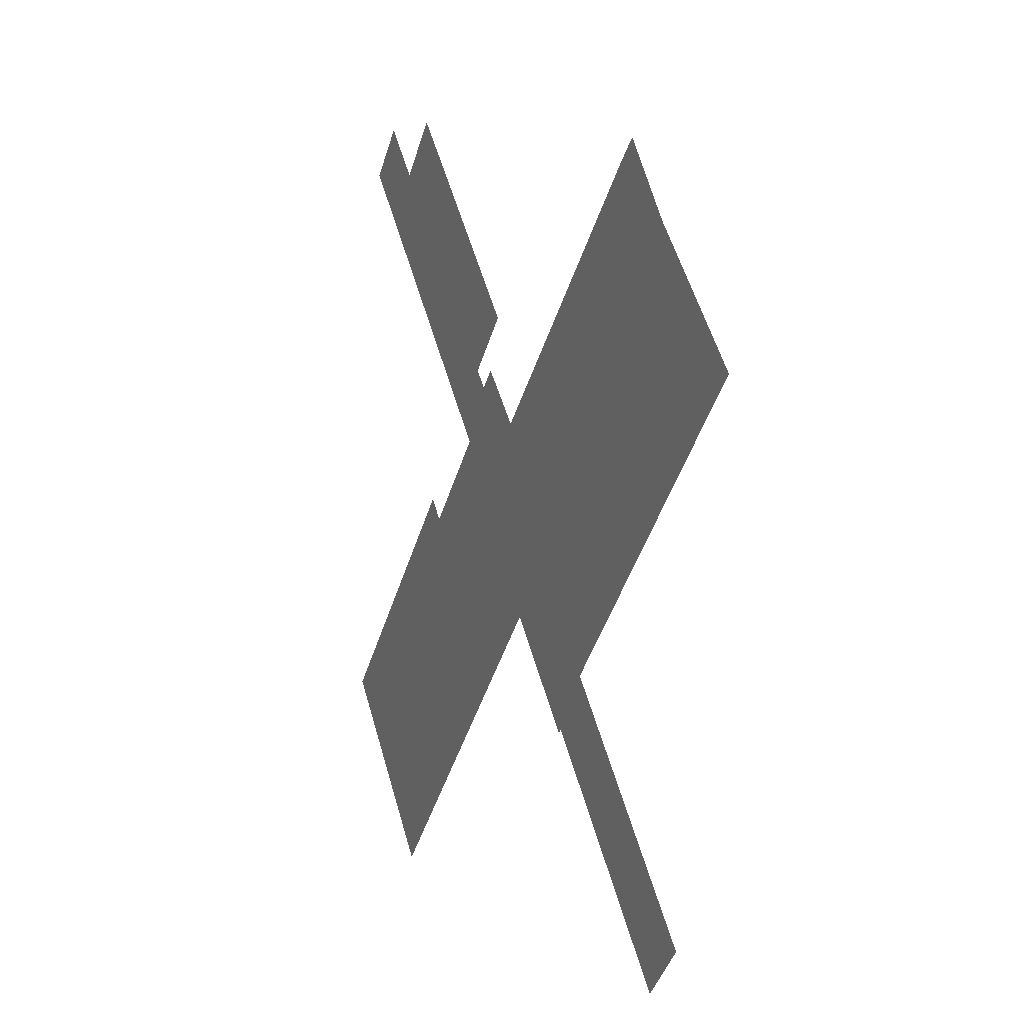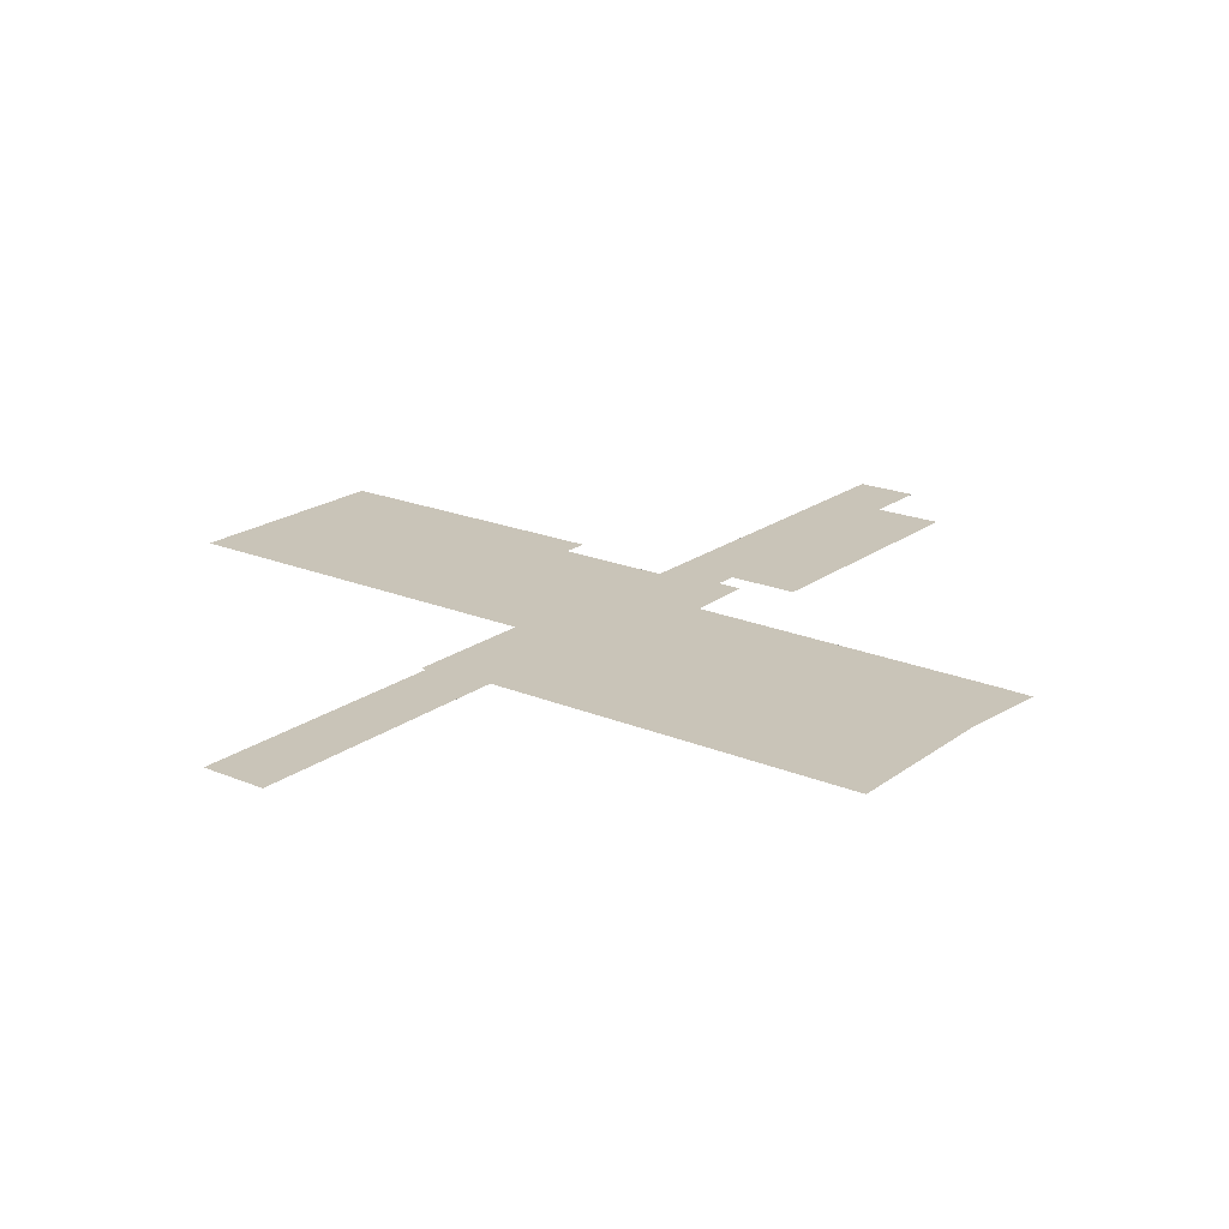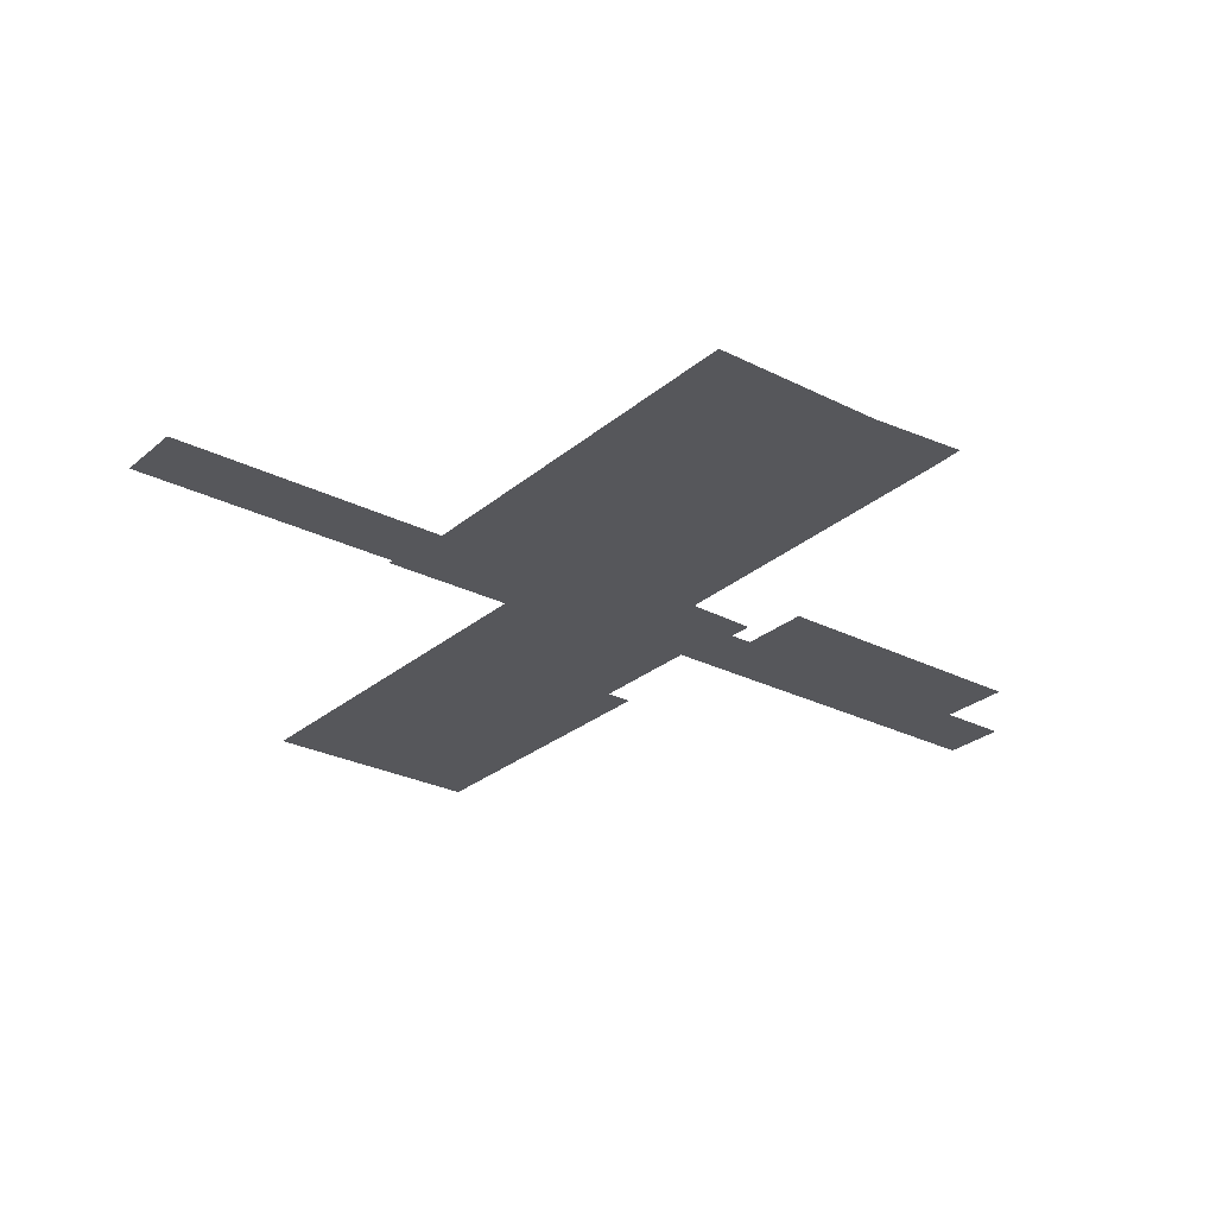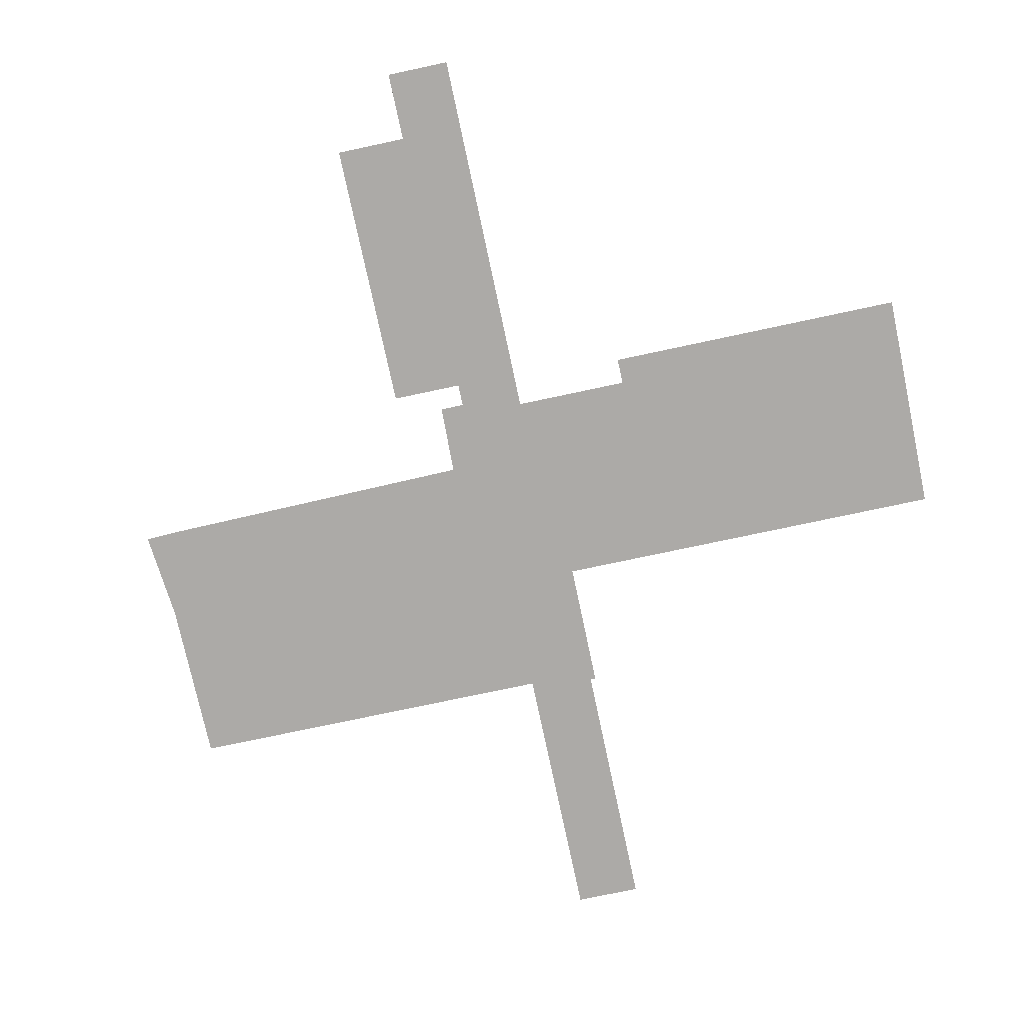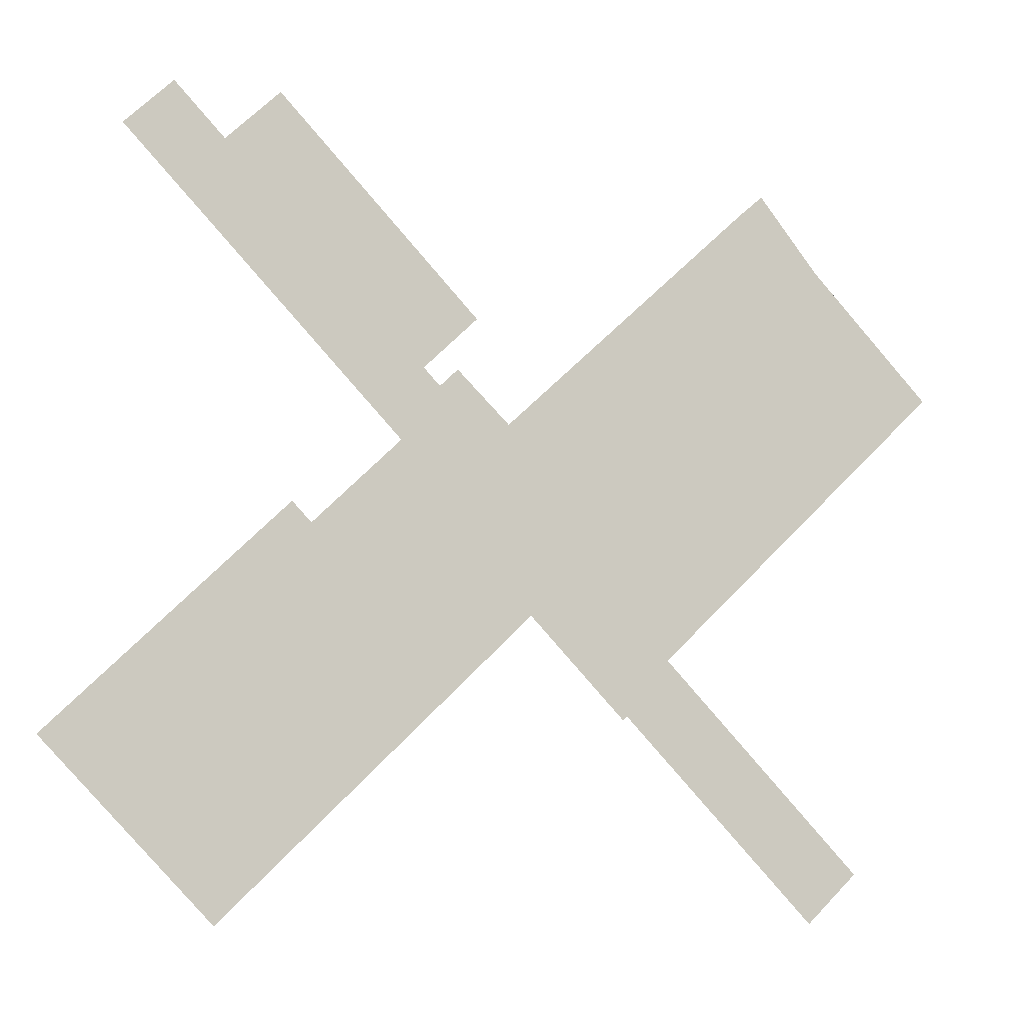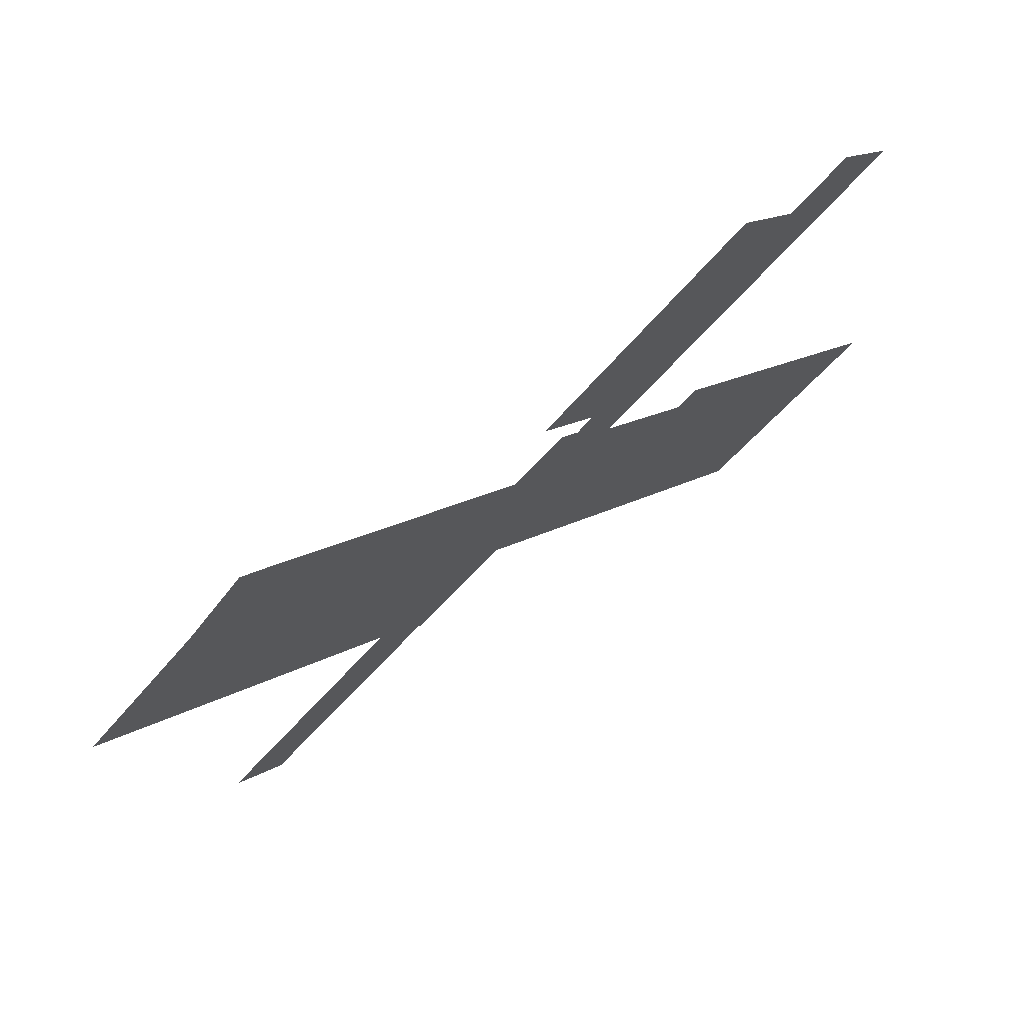
<metadata>
{"format":"obj","ext":"obj","renderer":"f3d","projection":"perspective","resolution":1024,"background":"white","views":[{"elev":3.5,"azim":-112.4,"up":"+Z"},{"elev":20.2,"azim":-99.1,"up":"+Y"},{"elev":-27.3,"azim":-84.4,"up":"+Y"},{"elev":-76.0,"azim":55.7,"up":"+Y"},{"elev":-7.7,"azim":160.9,"up":"+Z"},{"elev":73.8,"azim":-34.6,"up":"+Z"}]}
</metadata>
<code>
v -6.082 -1.588 -13.04
v -7.881 -1.588 -11.33
v -5.076 -1.588 -11.99
v -0.7663 -1.588 -3.868
v 0.7899 -1.588 -5.838
v 0.9361 -1.588 -5.977
v 4.314 -1.588 -2.437
v -1.62 -1.588 -3.053
v -7.441 -1.588 2.5
v -11.08 -1.588 5.967
v -6.753 -1.588 10.5
v 5.135 -1.588 4.194
v -3.725 -1.588 12.38
v 15.25 -1.588 -12.87
v 5.735 -1.588 -3.793
v 12.14 -1.588 0.4748
v 9.017 -1.588 3.458
v -4.631 -1.588 13.17
v 21.1 -1.588 -6.726
v 7.643 -1.588 5.411
v 6.997 -1.588 6.028
v 8.224 -1.588 6.02
v 12.82 -1.588 1.18
v 15.3 -1.588 13.47
v 6.303 -1.588 7.852
v 13.4 -1.588 15.29
v 18.78 -1.588 13.7
v 15.79 -1.588 13.98
v 17.08 -1.588 15.32
v -6.082 -1.588 -13.04
v -7.881 -1.588 -11.33
v -5.076 -1.588 -11.99
v -0.7663 -1.588 -3.868
v 0.7899 -1.588 -5.838
v 0.9361 -1.588 -5.977
v 4.314 -1.588 -2.437
v -1.62 -1.588 -3.053
v -7.441 -1.588 2.5
v -11.08 -1.588 5.967
v -6.753 -1.588 10.5
v 5.135 -1.588 4.194
v -3.725 -1.588 12.38
v 15.25 -1.588 -12.87
v 5.735 -1.588 -3.793
v 12.14 -1.588 0.4748
v 9.017 -1.588 3.458
v -4.631 -1.588 13.17
v 21.1 -1.588 -6.726
v 7.643 -1.588 5.411
v 6.997 -1.588 6.028
v 8.224 -1.588 6.02
v 12.82 -1.588 1.18
v 15.3 -1.588 13.47
v 6.303 -1.588 7.852
v 13.4 -1.588 15.29
v 18.78 -1.588 13.7
v 15.79 -1.588 13.98
v 17.08 -1.588 15.32
v 15.79 -1.588 13.98
v 15.3 -1.588 13.47
v 15.3 -1.588 13.47
v 15.79 -1.588 13.98
v 17.08 -1.588 15.32
v 15.79 -1.588 13.98
v 15.79 -1.588 13.98
v 17.08 -1.588 15.32
v 18.78 -1.588 13.7
v 17.08 -1.588 15.32
v 17.08 -1.588 15.32
v 18.78 -1.588 13.7
v 9.017 -1.588 3.458
v 18.78 -1.588 13.7
v 18.78 -1.588 13.7
v 9.017 -1.588 3.458
v 12.14 -1.588 0.4748
v 9.017 -1.588 3.458
v 9.017 -1.588 3.458
v 12.14 -1.588 0.4748
v 12.82 -1.588 1.18
v 12.14 -1.588 0.4748
v 12.14 -1.588 0.4748
v 12.82 -1.588 1.18
v 21.1 -1.588 -6.726
v 12.82 -1.588 1.18
v 12.82 -1.588 1.18
v 21.1 -1.588 -6.726
v 15.25 -1.588 -12.87
v 21.1 -1.588 -6.726
v 21.1 -1.588 -6.726
v 15.25 -1.588 -12.87
v 5.735 -1.588 -3.793
v 15.25 -1.588 -12.87
v 15.25 -1.588 -12.87
v 5.735 -1.588 -3.793
v 4.314 -1.588 -2.437
v 5.735 -1.588 -3.793
v 5.735 -1.588 -3.793
v 4.314 -1.588 -2.437
v 0.9361 -1.588 -5.977
v 4.314 -1.588 -2.437
v 4.314 -1.588 -2.437
v 0.9361 -1.588 -5.977
v 0.7899 -1.588 -5.838
v 0.9361 -1.588 -5.977
v 0.9361 -1.588 -5.977
v 0.7899 -1.588 -5.838
v -5.076 -1.588 -11.99
v 0.7899 -1.588 -5.838
v 0.7899 -1.588 -5.838
v -5.076 -1.588 -11.99
v -6.082 -1.588 -13.04
v -5.076 -1.588 -11.99
v -5.076 -1.588 -11.99
v -6.082 -1.588 -13.04
v -7.881 -1.588 -11.33
v -6.082 -1.588 -13.04
v -6.082 -1.588 -13.04
v -7.881 -1.588 -11.33
v -0.7663 -1.588 -3.868
v -7.881 -1.588 -11.33
v -7.881 -1.588 -11.33
v -0.7663 -1.588 -3.868
v -1.62 -1.588 -3.053
v -0.7663 -1.588 -3.868
v -0.7663 -1.588 -3.868
v -1.62 -1.588 -3.053
v -7.441 -1.588 2.5
v -1.62 -1.588 -3.053
v -1.62 -1.588 -3.053
v -7.441 -1.588 2.5
v -11.08 -1.588 5.967
v -7.441 -1.588 2.5
v -7.441 -1.588 2.5
v -11.08 -1.588 5.967
v -6.753 -1.588 10.5
v -11.08 -1.588 5.967
v -11.08 -1.588 5.967
v -6.753 -1.588 10.5
v -4.631 -1.588 13.17
v -6.753 -1.588 10.5
v -6.753 -1.588 10.5
v -4.631 -1.588 13.17
v -3.725 -1.588 12.38
v -4.631 -1.588 13.17
v -4.631 -1.588 13.17
v -3.725 -1.588 12.38
v 5.135 -1.588 4.194
v -3.725 -1.588 12.38
v -3.725 -1.588 12.38
v 5.135 -1.588 4.194
v 6.997 -1.588 6.028
v 5.135 -1.588 4.194
v 5.135 -1.588 4.194
v 6.997 -1.588 6.028
v 7.643 -1.588 5.411
v 6.997 -1.588 6.028
v 6.997 -1.588 6.028
v 7.643 -1.588 5.411
v 8.224 -1.588 6.02
v 7.643 -1.588 5.411
v 7.643 -1.588 5.411
v 8.224 -1.588 6.02
v 6.303 -1.588 7.852
v 8.224 -1.588 6.02
v 8.224 -1.588 6.02
v 6.303 -1.588 7.852
v 13.4 -1.588 15.29
v 6.303 -1.588 7.852
v 6.303 -1.588 7.852
v 13.4 -1.588 15.29
v 15.3 -1.588 13.47
v 13.4 -1.588 15.29
v 13.4 -1.588 15.29
v 15.3 -1.588 13.47
f 1 2 3
f 2 4 3
f 3 4 5
f 6 5 7
f 5 4 7
f 4 8 7
f 9 10 11
f 8 9 12
f 8 12 7
f 9 11 13
f 9 13 12
f 14 15 16
f 15 7 17
f 11 18 13
f 7 12 17
f 15 17 16
f 14 16 19
f 12 20 17
f 12 21 20
f 17 20 22
f 16 23 19
f 17 22 24
f 22 25 24
f 25 26 24
f 17 24 27
f 24 28 27
f 28 29 27
f 56 58 57
f 56 57 53
f 56 53 46
f 53 55 54
f 53 54 51
f 53 51 46
f 48 52 45
f 51 49 46
f 49 50 41
f 46 49 41
f 48 45 43
f 45 46 44
f 46 41 36
f 42 47 40
f 46 36 44
f 45 44 43
f 41 42 38
f 42 40 38
f 36 41 37
f 41 38 37
f 40 39 38
f 36 37 33
f 36 33 34
f 36 34 35
f 34 33 32
f 32 33 31
f 32 31 30
f 59 60 61
f 61 62 59
f 63 64 65
f 65 66 63
f 67 68 69
f 69 70 67
f 71 72 73
f 73 74 71
f 75 76 77
f 77 78 75
f 79 80 81
f 81 82 79
f 83 84 85
f 85 86 83
f 87 88 89
f 89 90 87
f 91 92 93
f 93 94 91
f 95 96 97
f 97 98 95
f 99 100 101
f 101 102 99
f 103 104 105
f 105 106 103
f 107 108 109
f 109 110 107
f 111 112 113
f 113 114 111
f 115 116 117
f 117 118 115
f 119 120 121
f 121 122 119
f 123 124 125
f 125 126 123
f 127 128 129
f 129 130 127
f 131 132 133
f 133 134 131
f 135 136 137
f 137 138 135
f 139 140 141
f 141 142 139
f 143 144 145
f 145 146 143
f 147 148 149
f 149 150 147
f 151 152 153
f 153 154 151
f 155 156 157
f 157 158 155
f 159 160 161
f 161 162 159
f 163 164 165
f 165 166 163
f 167 168 169
f 169 170 167
f 171 172 173
f 173 174 171

</code>
